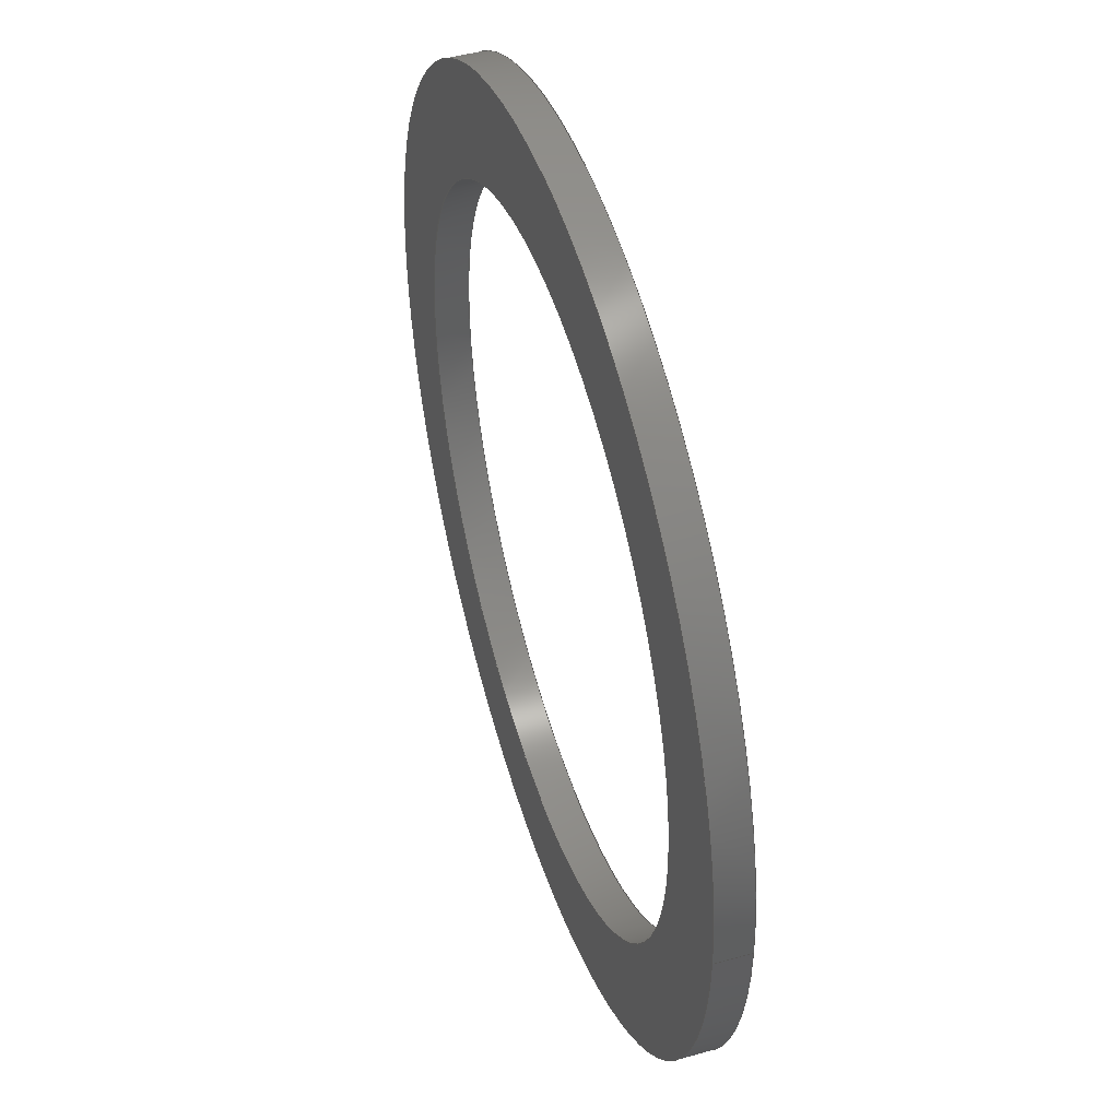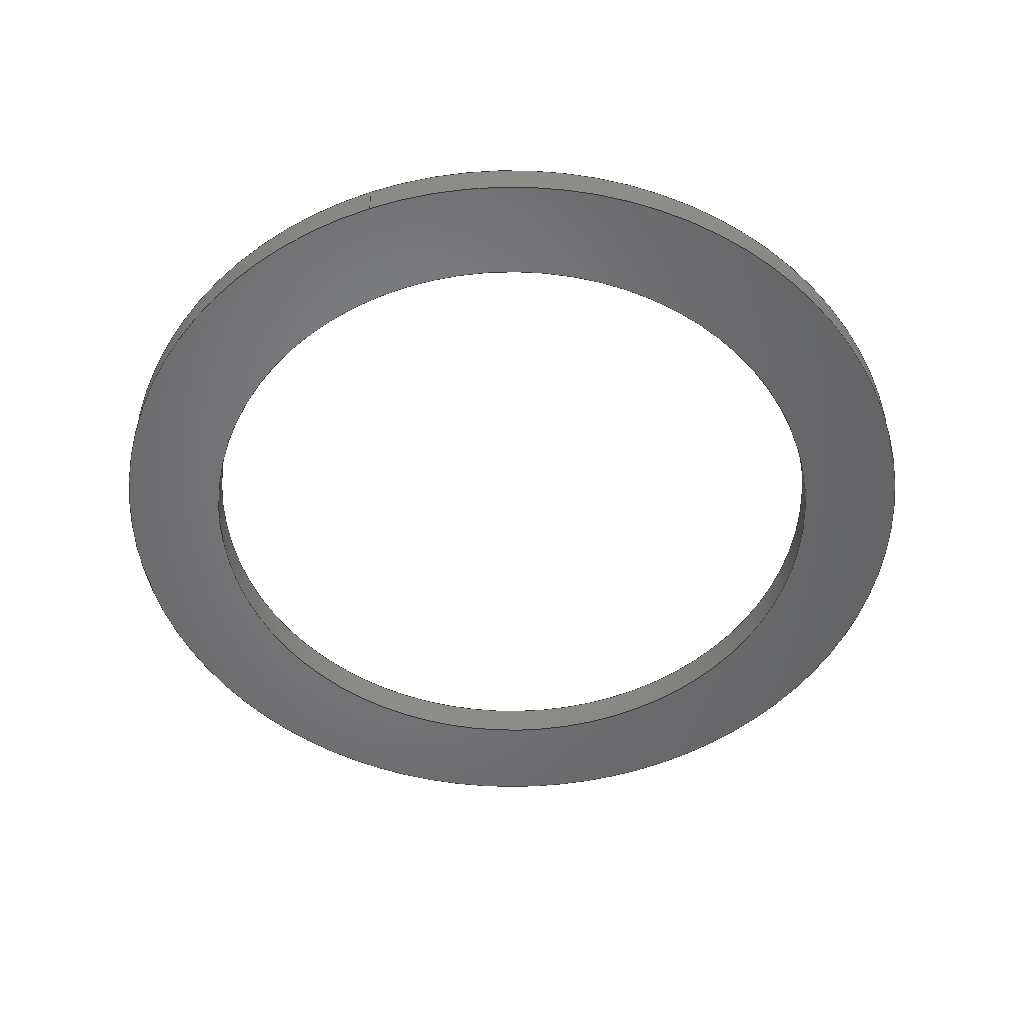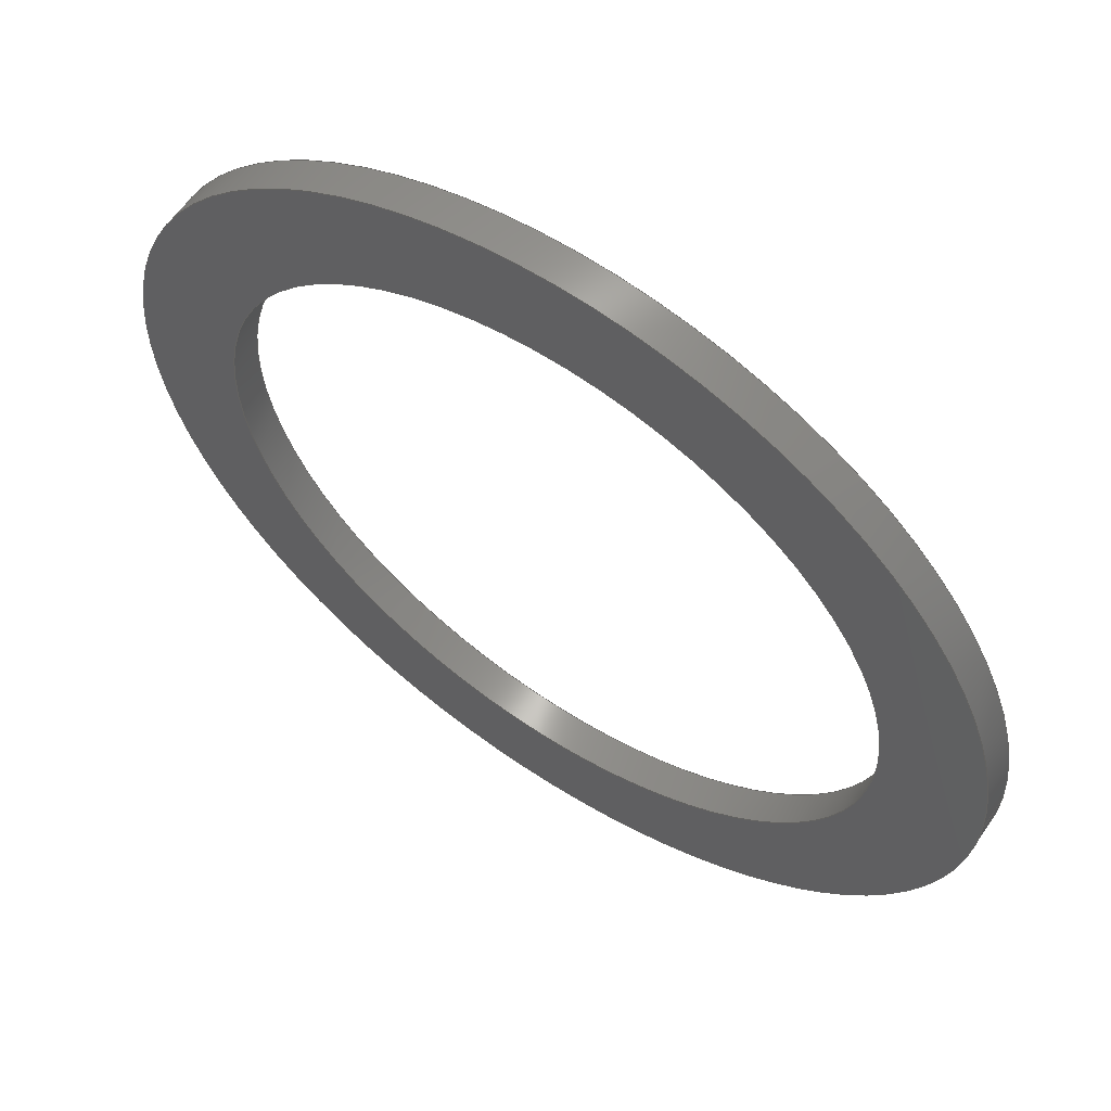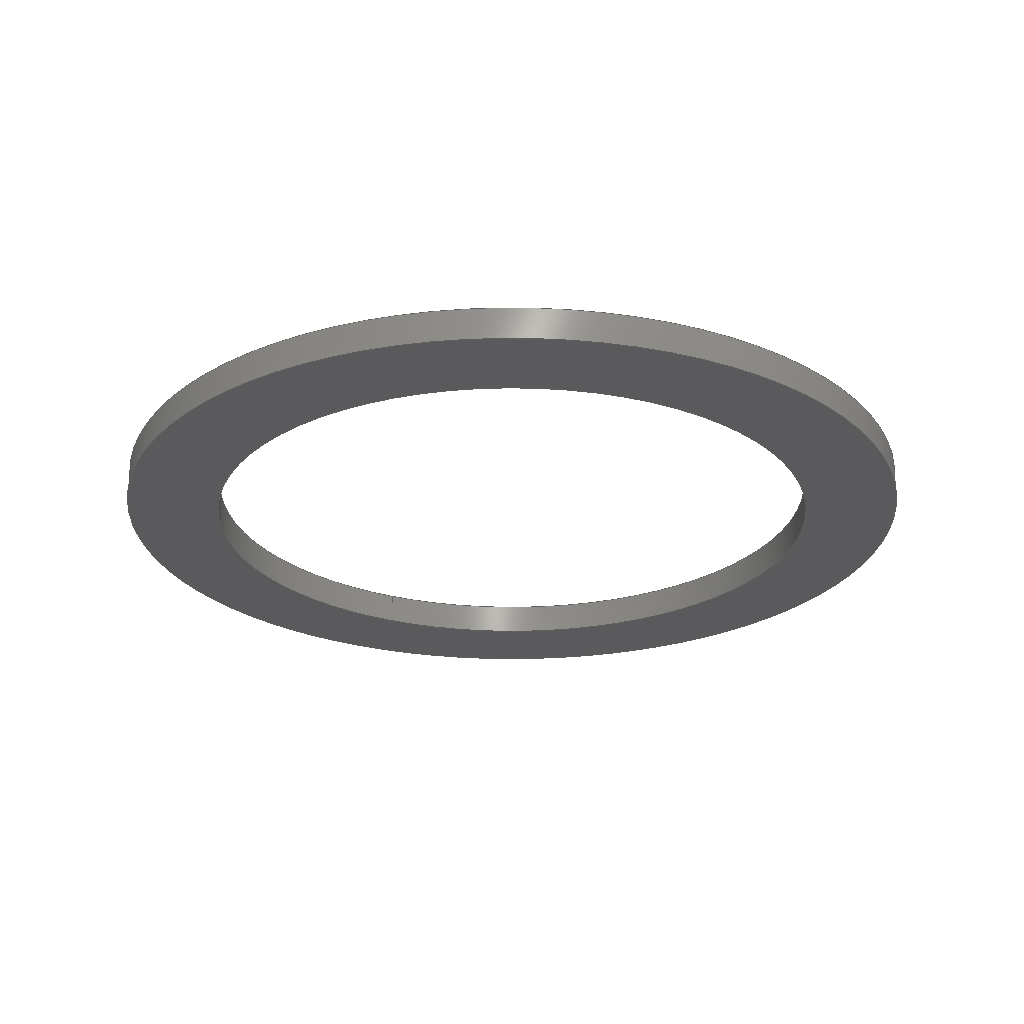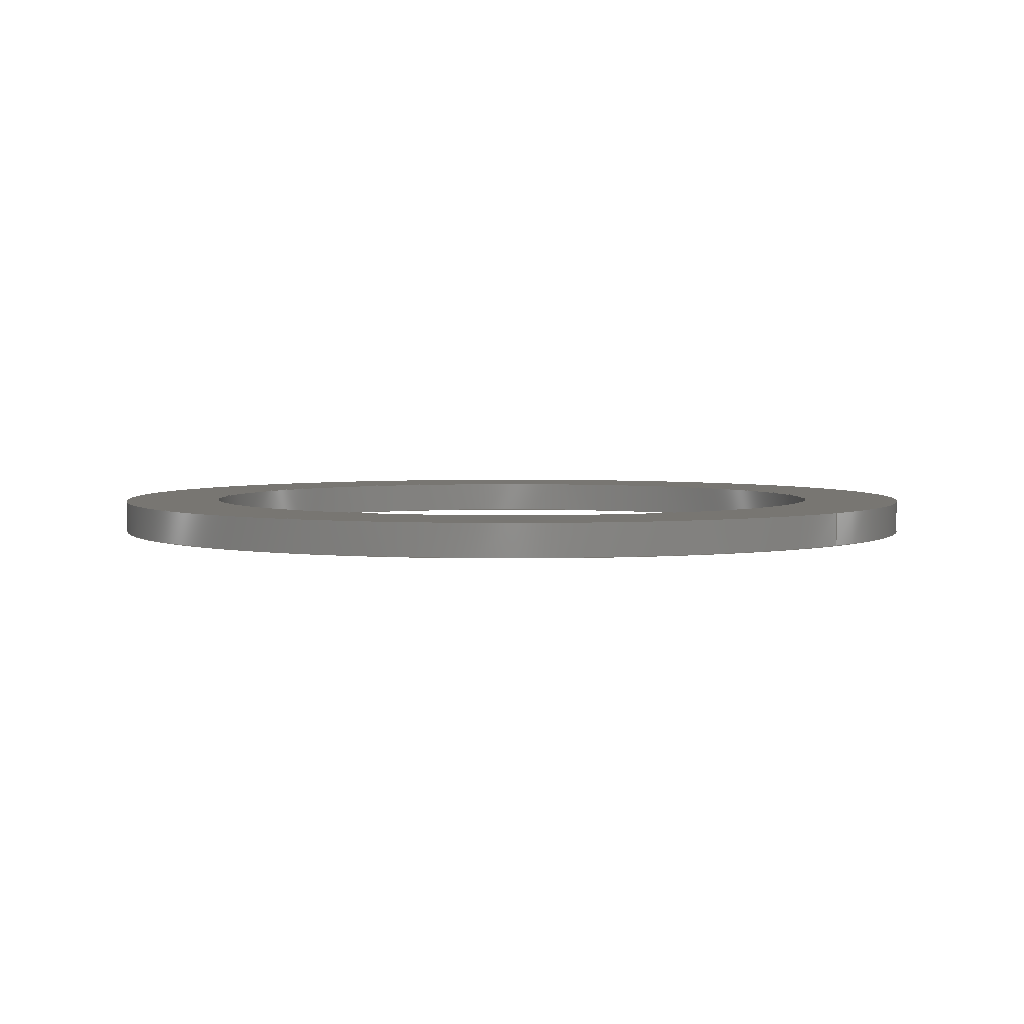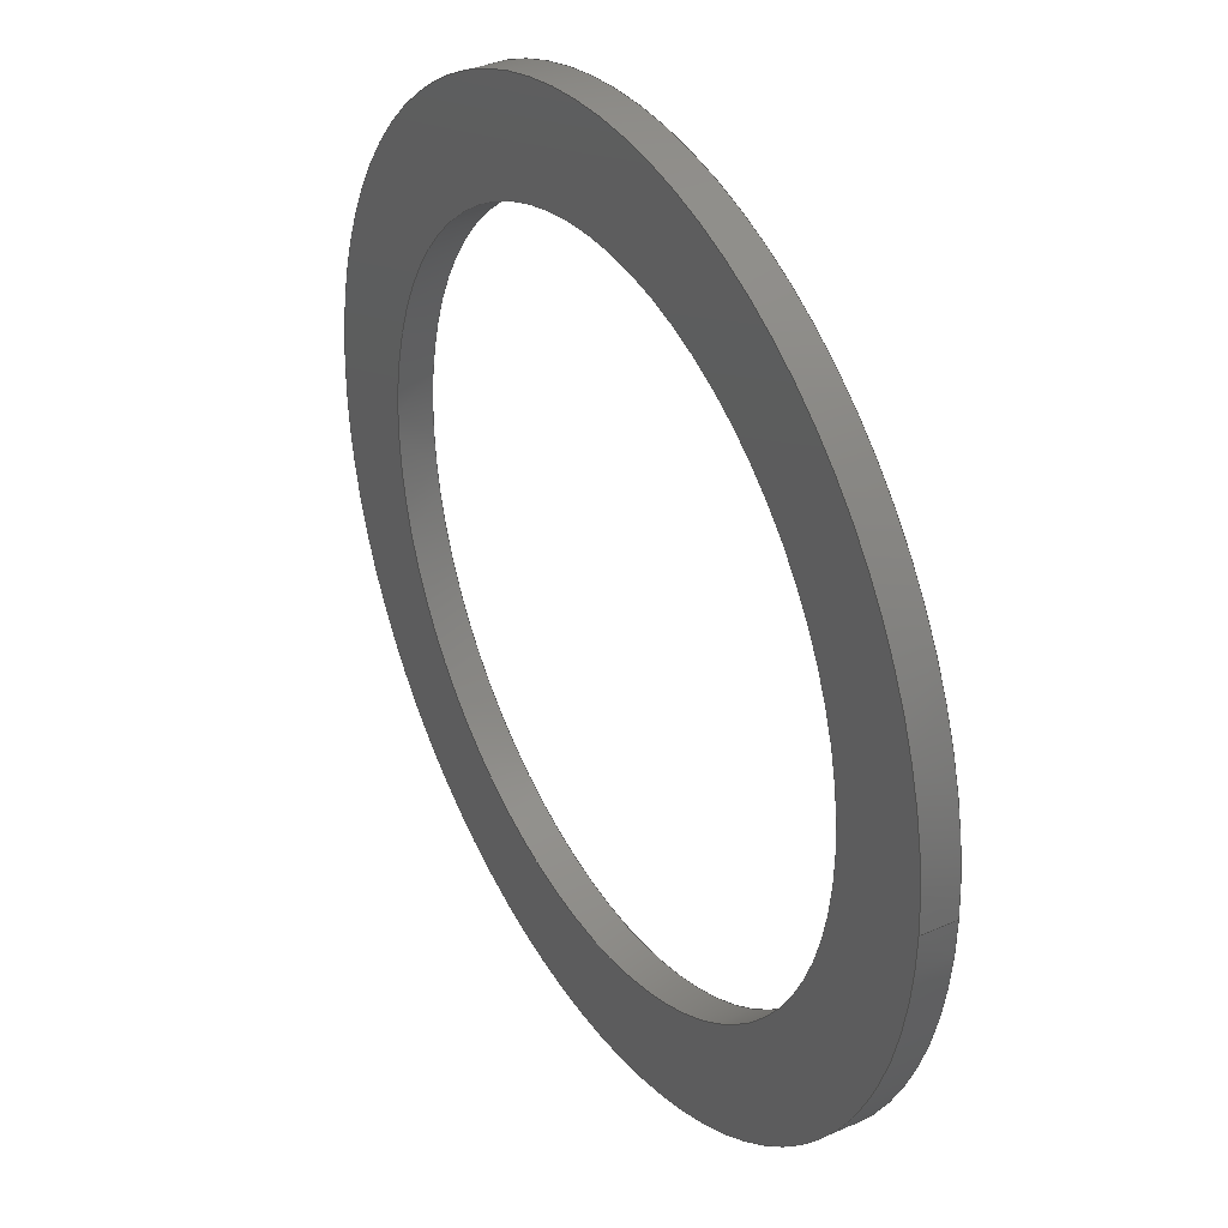
<metadata>
{"format":"step","ext":"stp","renderer":"f3d","projection":"perspective","resolution":1024,"background":"white","views":[{"elev":46.9,"azim":-107.6,"up":"+Y"},{"elev":-51.3,"azim":-70.5,"up":"+Z"},{"elev":60.6,"azim":-145.9,"up":"+Y"},{"elev":-24.6,"azim":62.6,"up":"+Z"},{"elev":3.5,"azim":-139.0,"up":"+Z"},{"elev":35.0,"azim":-120.7,"up":"+Y"}]}
</metadata>
<code>
ISO-10303-21;
DATA;
#1=MECHANICAL_DESIGN_GEOMETRIC_PRESENTATION_REPRESENTATION('',(#4),#122);
#2=SHAPE_REPRESENTATION_RELATIONSHIP('SRR','None',#129,#3);
#3=ADVANCED_BREP_SHAPE_REPRESENTATION('',(#5),#121);
#4=STYLED_ITEM('',(#138),#5);
#5=MANIFOLD_SOLID_BREP('\X2\inf\X0\ \X2\04420435043B043E\X0\2',
#56);
#6=FACE_BOUND('',#17,.T.);
#7=FACE_BOUND('',#19,.T.);
#8=PLANE('',#82);
#9=PLANE('',#83);
#10=FACE_OUTER_BOUND('',#14,.T.);
#11=FACE_OUTER_BOUND('',#15,.T.);
#12=FACE_OUTER_BOUND('',#16,.T.);
#13=FACE_OUTER_BOUND('',#18,.T.);
#14=EDGE_LOOP('',(#38,#39,#40,#41));
#15=EDGE_LOOP('',(#42,#43,#44,#45));
#16=EDGE_LOOP('',(#46));
#17=EDGE_LOOP('',(#47));
#18=EDGE_LOOP('',(#48));
#19=EDGE_LOOP('',(#49));
#20=LINE('',#109,#22);
#21=LINE('',#115,#23);
#22=VECTOR('',#90,50);
#23=VECTOR('',#97,65);
#24=CIRCLE('',#77,50);
#25=CIRCLE('',#78,50);
#26=CIRCLE('',#80,65);
#27=CIRCLE('',#81,65);
#28=VERTEX_POINT('',#106);
#29=VERTEX_POINT('',#108);
#30=VERTEX_POINT('',#112);
#31=VERTEX_POINT('',#114);
#32=EDGE_CURVE('',#28,#28,#24,.T.);
#33=EDGE_CURVE('',#28,#29,#20,.T.);
#34=EDGE_CURVE('',#29,#29,#25,.T.);
#35=EDGE_CURVE('',#30,#30,#26,.T.);
#36=EDGE_CURVE('',#30,#31,#21,.T.);
#37=EDGE_CURVE('',#31,#31,#27,.T.);
#38=ORIENTED_EDGE('',*,*,#32,.F.);
#39=ORIENTED_EDGE('',*,*,#33,.T.);
#40=ORIENTED_EDGE('',*,*,#34,.T.);
#41=ORIENTED_EDGE('',*,*,#33,.F.);
#42=ORIENTED_EDGE('',*,*,#35,.T.);
#43=ORIENTED_EDGE('',*,*,#36,.T.);
#44=ORIENTED_EDGE('',*,*,#37,.F.);
#45=ORIENTED_EDGE('',*,*,#36,.F.);
#46=ORIENTED_EDGE('',*,*,#37,.T.);
#47=ORIENTED_EDGE('',*,*,#34,.F.);
#48=ORIENTED_EDGE('',*,*,#35,.F.);
#49=ORIENTED_EDGE('',*,*,#32,.T.);
#50=CYLINDRICAL_SURFACE('',#76,50);
#51=CYLINDRICAL_SURFACE('',#79,65);
#52=ADVANCED_FACE('',(#10),#50,.F.);
#53=ADVANCED_FACE('',(#11),#51,.T.);
#54=ADVANCED_FACE('',(#12,#6),#8,.T.);
#55=ADVANCED_FACE('',(#13,#7),#9,.T.);
#56=CLOSED_SHELL('',(#52,#53,#54,#55));
#57=DERIVED_UNIT_ELEMENT(#59,1);
#58=DERIVED_UNIT_ELEMENT(#124,3);
#59=(
MASS_UNIT()
NAMED_UNIT(*)
SI_UNIT($,.GRAM.)
);
#60=DERIVED_UNIT((#57,#58));
#61=MEASURE_REPRESENTATION_ITEM('density measure',
POSITIVE_RATIO_MEASURE(1),#60);
#62=PROPERTY_DEFINITION_REPRESENTATION(#67,#64);
#63=PROPERTY_DEFINITION_REPRESENTATION(#68,#65);
#64=REPRESENTATION('material name',(#66),#121);
#65=REPRESENTATION('density',(#61),#121);
#66=DESCRIPTIVE_REPRESENTATION_ITEM('\X2\04220438043FinfB0435\X0\',
'\X2\04220438043FinfB0435\X0\');
#67=PROPERTY_DEFINITION('material property','material name',#131);
#68=PROPERTY_DEFINITION('material property','density of part',#131);
#69=DATE_TIME_ROLE('creation_date');
#70=APPLIED_DATE_AND_TIME_ASSIGNMENT(#71,#69,(#131));
#71=DATE_AND_TIME(#72,#73);
#72=CALENDAR_DATE(2018,22,4);
#73=LOCAL_TIME(0,0,0,#74);
#74=COORDINATED_UNIVERSAL_TIME_OFFSET(0,0,.BEHIND.);
#75=AXIS2_PLACEMENT_3D('placement',#104,#84,#85);
#76=AXIS2_PLACEMENT_3D('',#105,#86,#87);
#77=AXIS2_PLACEMENT_3D('',#107,#88,#89);
#78=AXIS2_PLACEMENT_3D('',#110,#91,#92);
#79=AXIS2_PLACEMENT_3D('',#111,#93,#94);
#80=AXIS2_PLACEMENT_3D('',#113,#95,#96);
#81=AXIS2_PLACEMENT_3D('',#116,#98,#99);
#82=AXIS2_PLACEMENT_3D('',#117,#100,#101);
#83=AXIS2_PLACEMENT_3D('',#118,#102,#103);
#84=DIRECTION('axis',(0,0,1));
#85=DIRECTION('refdir',(1,0,0));
#86=DIRECTION('center_axis',(0,0,-1));
#87=DIRECTION('ref_axis',(1,0,0));
#88=DIRECTION('center_axis',(0,0,1));
#89=DIRECTION('ref_axis',(1,-2.23e-16,0));
#90=DIRECTION('',(0,0,1));
#91=DIRECTION('center_axis',(0,0,1));
#92=DIRECTION('ref_axis',(1,-2.23e-16,0));
#93=DIRECTION('center_axis',(0,0,-1));
#94=DIRECTION('ref_axis',(1,4.831e-17,0));
#95=DIRECTION('center_axis',(0,0,1));
#96=DIRECTION('ref_axis',(1,-4.433e-16,0));
#97=DIRECTION('',(0,0,1));
#98=DIRECTION('center_axis',(0,0,1));
#99=DIRECTION('ref_axis',(1,-4.433e-16,0));
#100=DIRECTION('center_axis',(0,0,1));
#101=DIRECTION('ref_axis',(1,0,0));
#102=DIRECTION('center_axis',(0,0,-1));
#103=DIRECTION('ref_axis',(-1,0,0));
#104=CARTESIAN_POINT('',(0,0,0));
#105=CARTESIAN_POINT('Origin',(-1.776e-14,0,2.5));
#106=CARTESIAN_POINT('',(-50,0,0));
#107=CARTESIAN_POINT('Origin',(0,1.115e-14,0));
#108=CARTESIAN_POINT('',(-50,0,5));
#109=CARTESIAN_POINT('',(-50,6.123e-15,2.5));
#110=CARTESIAN_POINT('Origin',(0,1.115e-14,5));
#111=CARTESIAN_POINT('Origin',(-8.882e-15,-3.14e-15,
2.5));
#112=CARTESIAN_POINT('',(-65,0,0));
#113=CARTESIAN_POINT('Origin',(-1.776e-14,2.881e-14,
0));
#114=CARTESIAN_POINT('',(-65,0,5));
#115=CARTESIAN_POINT('',(-65,1.68e-15,2.5));
#116=CARTESIAN_POINT('Origin',(-1.776e-14,2.881e-14,
5));
#117=CARTESIAN_POINT('Origin',(-8.882e-15,-65,5));
#118=CARTESIAN_POINT('Origin',(8.882e-15,-65,0));
#119=UNCERTAINTY_MEASURE_WITH_UNIT(LENGTH_MEASURE(0.01),#123,
'DISTANCE_ACCURACY_VALUE',
'Maximum model space distance between geometric entities at asserted c
onnectivities');
#120=UNCERTAINTY_MEASURE_WITH_UNIT(LENGTH_MEASURE(0.01),#123,
'DISTANCE_ACCURACY_VALUE',
'Maximum model space distance between geometric entities at asserted c
onnectivities');
#121=(
GEOMETRIC_REPRESENTATION_CONTEXT(3)
GLOBAL_UNCERTAINTY_ASSIGNED_CONTEXT((#119))
GLOBAL_UNIT_ASSIGNED_CONTEXT((#123,#125,#126))
REPRESENTATION_CONTEXT('','3D')
);
#122=(
GEOMETRIC_REPRESENTATION_CONTEXT(3)
GLOBAL_UNCERTAINTY_ASSIGNED_CONTEXT((#120))
GLOBAL_UNIT_ASSIGNED_CONTEXT((#123,#125,#126))
REPRESENTATION_CONTEXT('','3D')
);
#123=(
LENGTH_UNIT()
NAMED_UNIT(*)
SI_UNIT(.MILLI.,.METRE.)
);
#124=(
LENGTH_UNIT()
NAMED_UNIT(*)
SI_UNIT(.CENTI.,.METRE.)
);
#125=(
NAMED_UNIT(*)
PLANE_ANGLE_UNIT()
SI_UNIT($,.RADIAN.)
);
#126=(
NAMED_UNIT(*)
SI_UNIT($,.STERADIAN.)
SOLID_ANGLE_UNIT()
);
#127=SHAPE_DEFINITION_REPRESENTATION(#128,#129);
#128=PRODUCT_DEFINITION_SHAPE('',$,#131);
#129=SHAPE_REPRESENTATION('',(#75),#121);
#130=PRODUCT_DEFINITION_CONTEXT('part definition',#135,'design');
#131=PRODUCT_DEFINITION('\X2\041A4.3e+44C043F0435043Dinf\X0\ 
3','\X2\041A4.3e+44C043F0435043Dinf\X0\ 3',#132,#130);
#132=PRODUCT_DEFINITION_FORMATION('',$,#137);
#133=PRODUCT_RELATED_PRODUCT_CATEGORY('\X2\041A4.3e+44C043F0435043Dinf\X0\ 
3','\X2\041A4.3e+44C043F0435043Dinf\X0\ 3',(#137));
#134=APPLICATION_PROTOCOL_DEFINITION('international standard',
'automotive_design',2009,#135);
#135=APPLICATION_CONTEXT(
'Core Data for Automotive Mechanical Design Process');
#136=PRODUCT_CONTEXT('part definition',#135,'mechanical');
#137=PRODUCT('\X2\041A4.3e+44C043F0435043Dinf\X0\ 3',
'\X2\041A4.3e+44C043F0435043Dinf\X0\ 3',$,(#136));
#138=PRESENTATION_STYLE_ASSIGNMENT((#139));
#139=SURFACE_STYLE_USAGE(.BOTH.,#142);
#140=SURFACE_STYLE_RENDERING_WITH_PROPERTIES($,#146,(#141));
#141=SURFACE_STYLE_TRANSPARENT(0);
#142=SURFACE_SIDE_STYLE('',(#143,#140));
#143=SURFACE_STYLE_FILL_AREA(#144);
#144=FILL_AREA_STYLE('',(#145));
#145=FILL_AREA_STYLE_COLOUR('',#146);
#146=COLOUR_RGB('',0.749,0.749,0.749);
ENDSEC;
END-ISO-10303-21;

</code>
